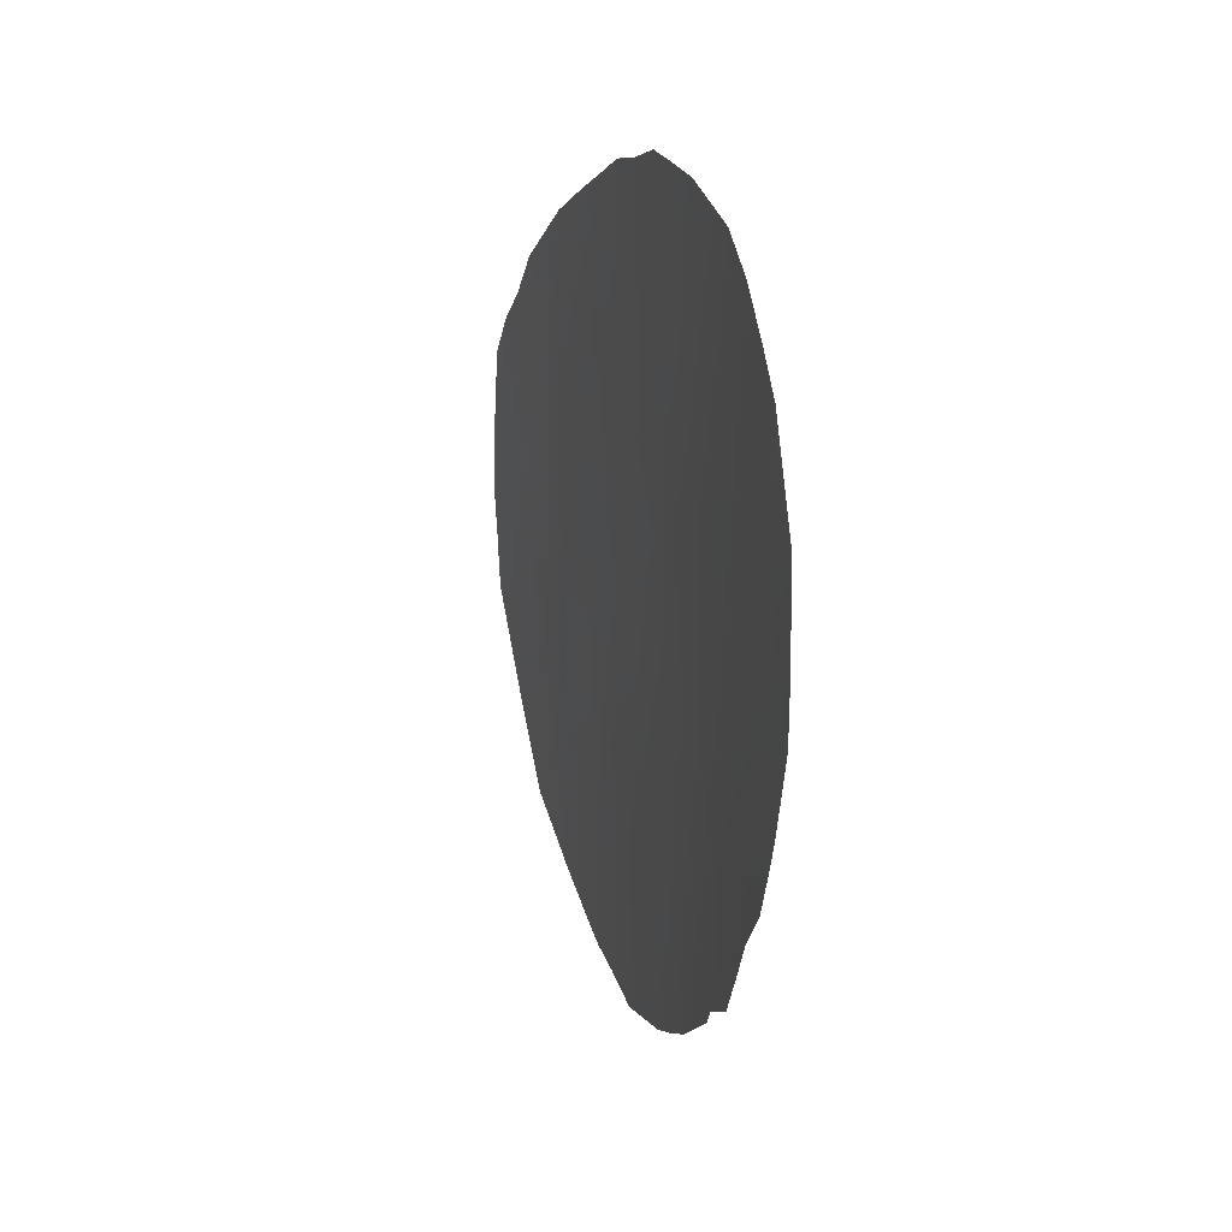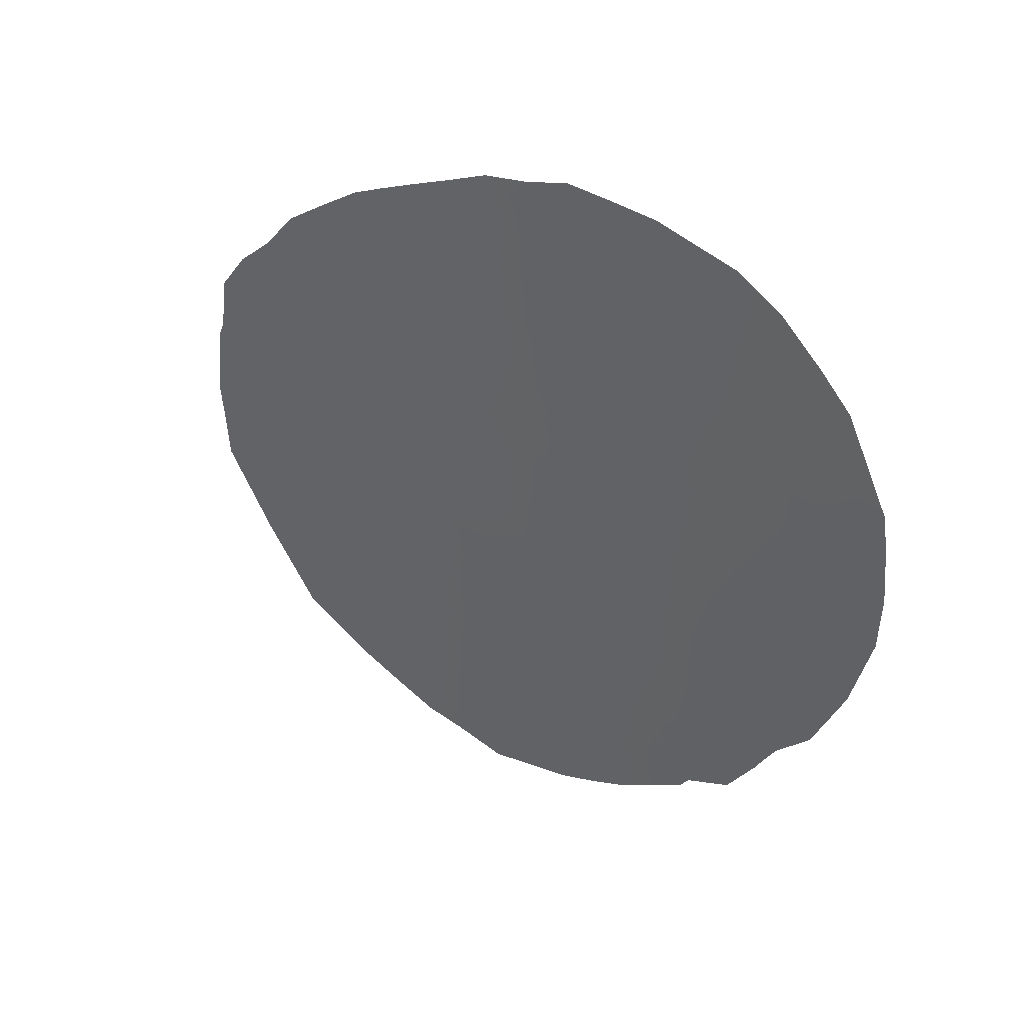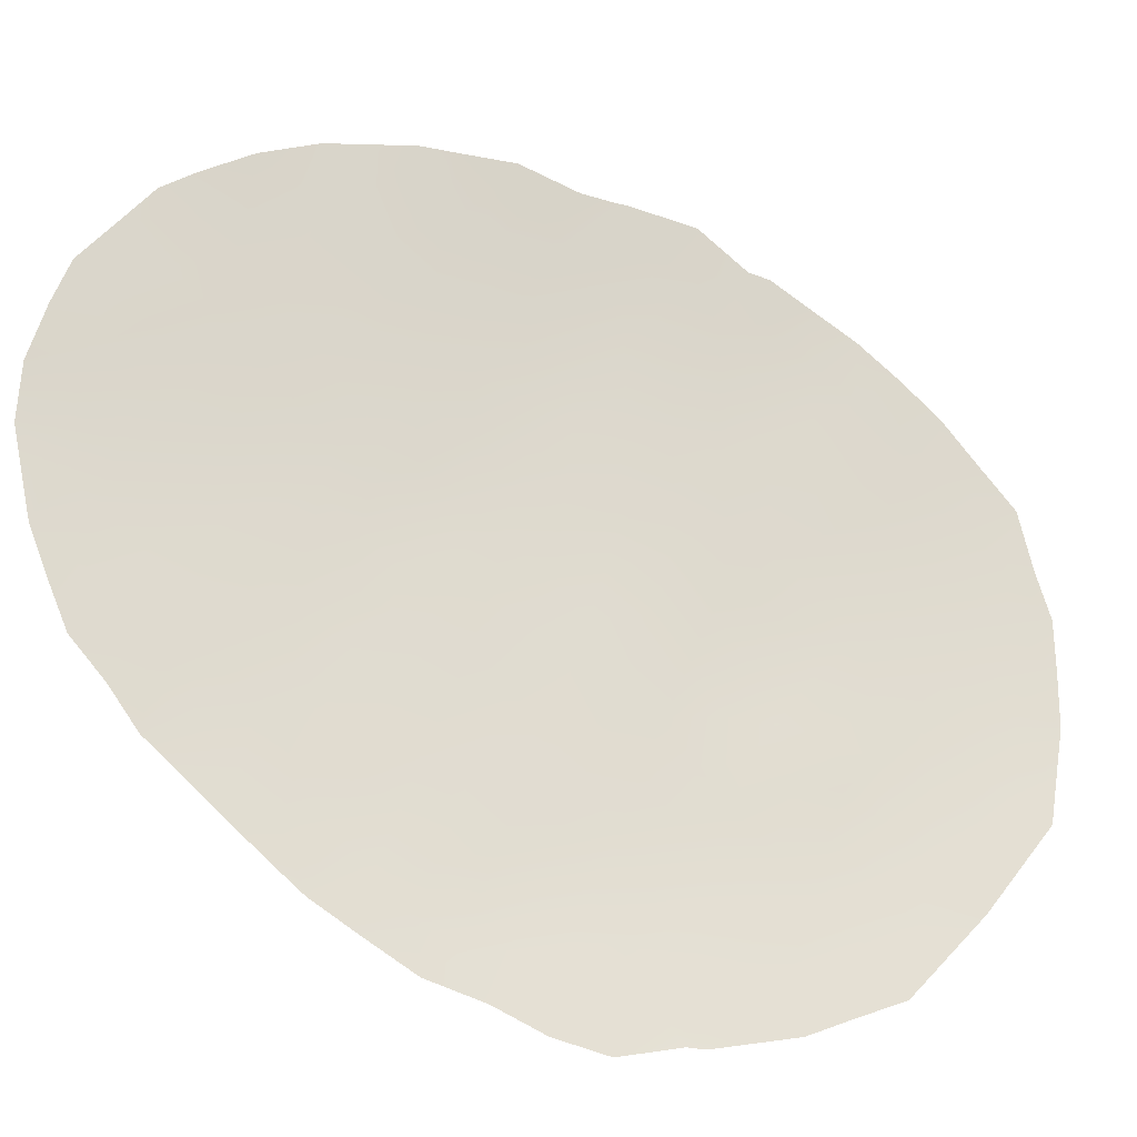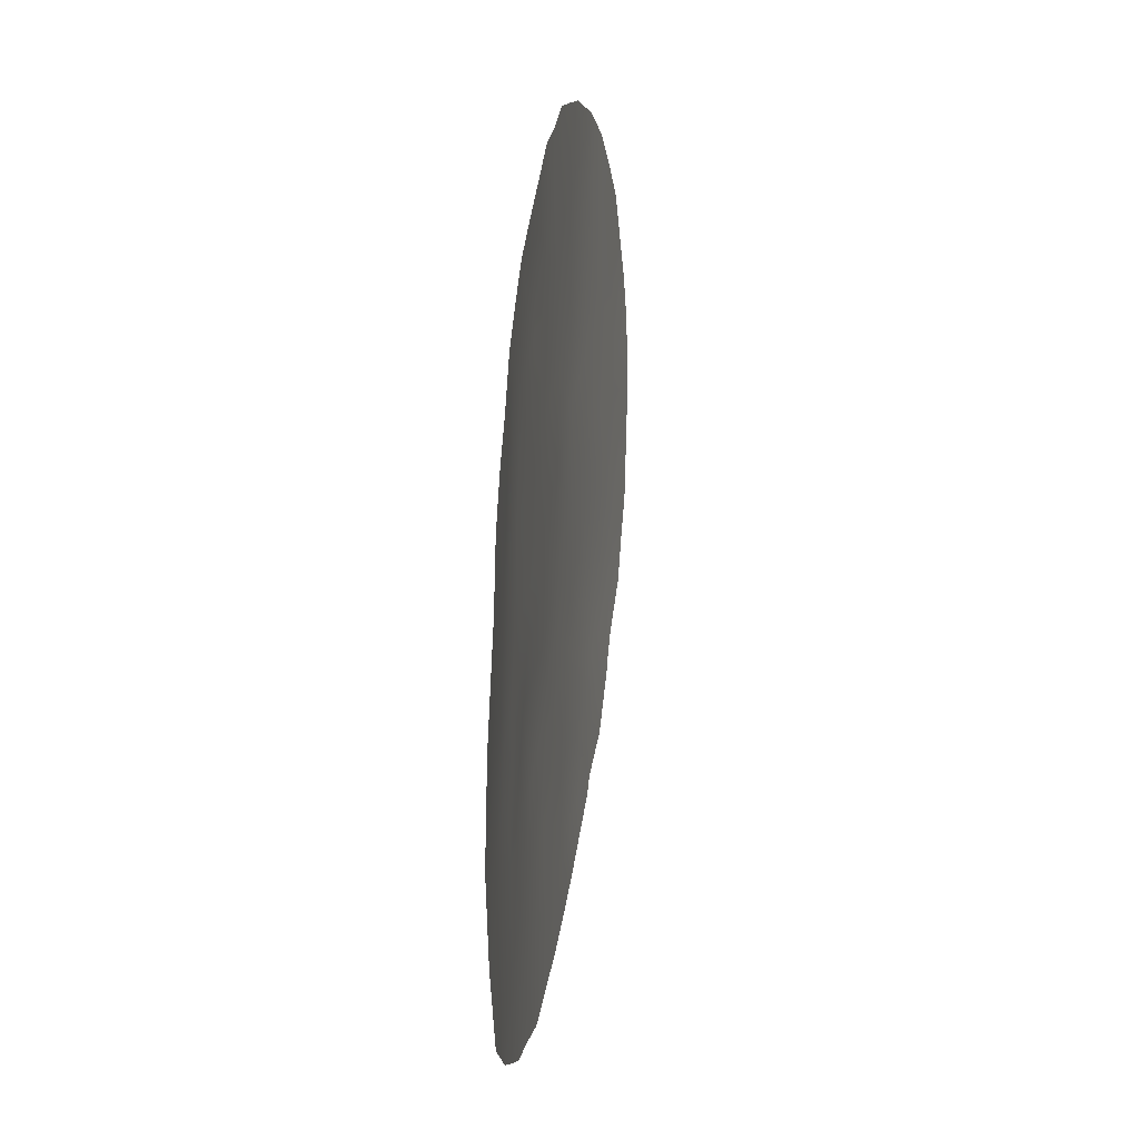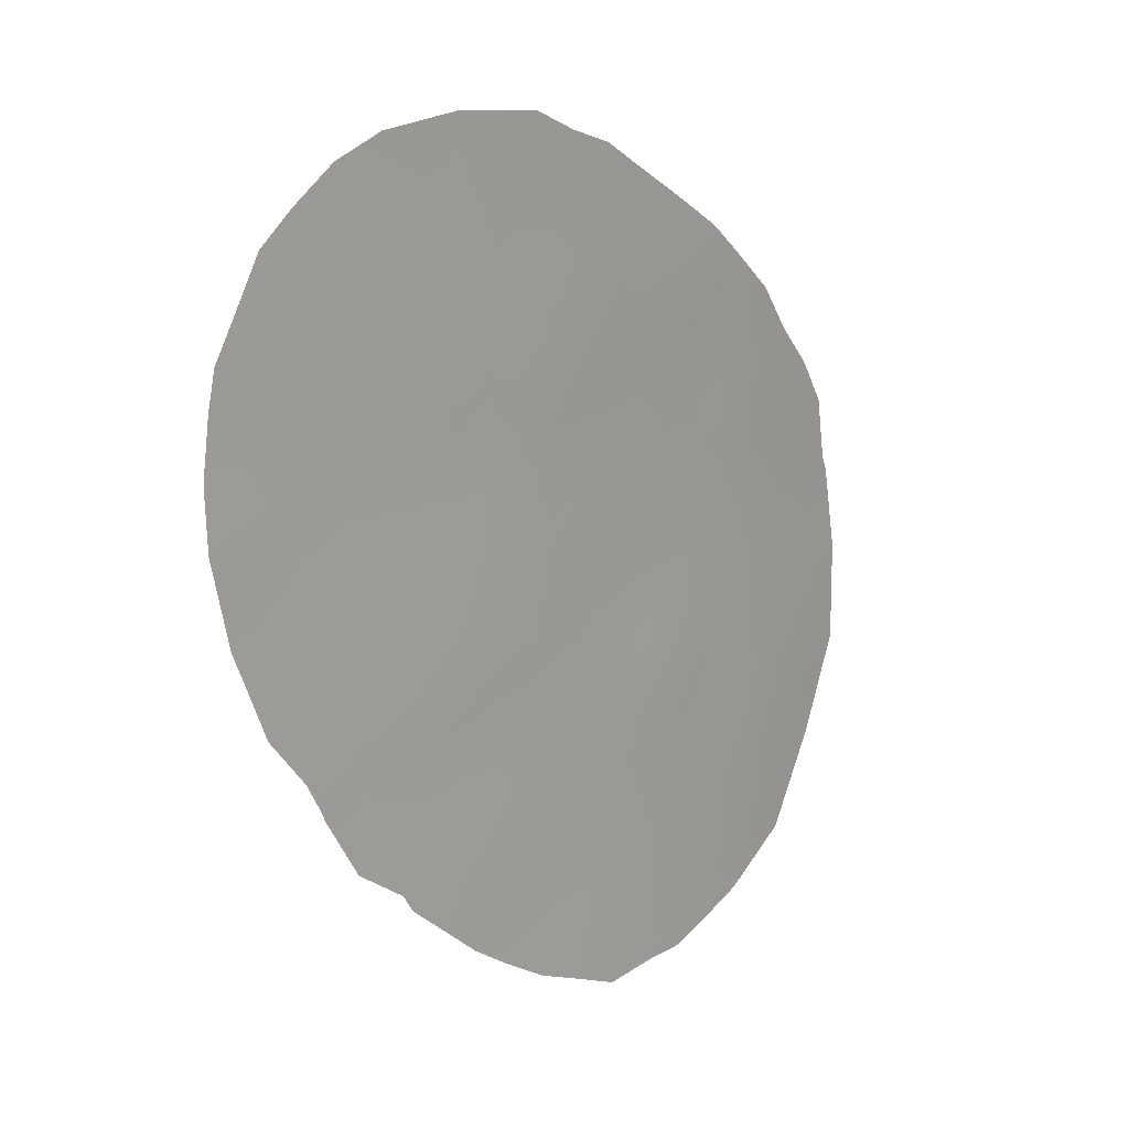
<metadata>
{"format":"obj","ext":"obj","renderer":"f3d","projection":"perspective","resolution":1024,"background":"white","views":[{"elev":25.4,"azim":-140.1,"up":"+Z"},{"elev":42.7,"azim":-173.6,"up":"+Z"},{"elev":38.5,"azim":68.3,"up":"+Y"},{"elev":9.8,"azim":64.3,"up":"+Z"},{"elev":14.7,"azim":-83.1,"up":"+Z"}]}
</metadata>
<code>
v 48.76 22.22 -19.51
v 54.17 18.61 -24.78
v 55.81 17.46 -29.47
v 47.34 23.24 -18.52
v 48.39 22.43 -26.93
v 46.96 23.53 -27.78
v 51.26 20.5 -23.34
v 53.9 18.81 -20.62
v 49.52 21.63 -28.29
v 47.84 22.86 -28.83
v 54.07 18.53 -30.04
v 53.71 18.71 -32.04
v 50.84 20.68 -29.56
v 53.13 19.15 -28.23
v 47.24 23.32 -20.63
v 47.29 23.3 -22.69
v 45.86 24.36 -19.61
v 55.47 17.86 -21.46
v 55.71 17.63 -25.41
v 57.34 16.6 -28.36
v 55.82 17.51 -27.47
v 51.31 20.39 -27.6
v 49.82 21.42 -26.27
v 49.87 21.41 -24.33
v 51.57 20.3 -21.75
v 51.96 20.06 -20
v 50.14 21.27 -20.59
v 49.12 21.88 -30.19
v 45.75 24.46 -21.84
v 51.85 19.92 -32.85
v 47.3 23.27 -25.65
v 52.51 19.7 -22.01
v 48.66 22.28 -21.57
v 51.21 20.49 -25.31
v 52.77 19.48 -26.15
v 54.39 18.42 -26.73
v 49.98 21.35 -22.5
v 49.05 21.98 -24.9
v 45.96 24.31 -26.97
v 55.54 17.77 -23.39
v 46.05 24.25 -24.34
v 54.07 18.71 -22.67
v 55.48 17.63 -31.35
v 52.63 19.59 -24.08
v 48.72 22.25 -23.31
v 57.17 16.85 -23.79
v 52.8 19.36 -29.21
v 50.58 20.85 -31.39
v 52.28 19.67 -30.84
v 46.17 24.17 -28.54
v 46.26 24.11 -28.78
v 54.75 18.32 -19.87
v 44.81 25.23 -25.45
v 45.02 25.06 -26.12
v 44.47 25.45 -23.82
v 46.61 23.79 -17.94
v 45.91 24.32 -18.59
v 45.37 24.73 -19.17
v 44.98 25.02 -20.07
v 58.41 16.04 -27.72
v 58.37 16.03 -28.77
v 58.46 16.04 -26.86
v 44.63 25.29 -20.87
v 55.45 17.9 -20.49
v 47.41 23.18 -17.52
v 56.51 17.02 -32.33
v 55.16 17.78 -33.16
v 53.56 18.76 -33.78
v 52.8 19.27 -33.8
v 51.86 19.9 -33.89
v 45.35 24.82 -27.09
v 56.23 17.43 -21.21
v 58.02 16.39 -23.74
v 58.16 16.29 -24.93
v 50.27 21.04 -33.11
v 48.83 22.19 -17.31
v 58.28 16.22 -25.23
v 45.94 24.35 -28.02
v 50.45 21.09 -17.43
v 52.02 20.05 -18.09
v 53.54 19.09 -19.06
v 57.5 16.47 -30.6
v 56.85 17.07 -22.13
v 48.9 22.05 -32.09
v 47.73 22.94 -30.9
v 47.56 23.07 -30.56
v 46.78 23.68 -29.9
v 55.11 17.96 -27.07
v 54.49 18.34 -27.56
v 55.01 18 -28.16
v 55.22 17.85 -29
v 55.85 17.46 -28.49
v 54.45 18.33 -29.11
v 54.97 17.97 -29.82
v 53.31 19.19 -22.33
v 52.61 19.62 -23.04
v 53.35 19.15 -23.38
v 50.93 20.64 -28.65
v 50.38 21.03 -27.94
v 50.08 21.22 -28.94
v 47.5 23.11 -28.12
v 47 23.52 -28.79
v 53.12 19.14 -30.23
v 53.56 18.86 -29.18
v 48.68 22.25 -28.7
v 48.93 22.05 -27.69
v 48.16 22.61 -27.93
v 48.01 22.77 -20.06
v 47.96 22.79 -21.1
v 48.7 22.26 -20.55
v 56.59 17.02 -28.96
v 56.56 17.06 -27.91
v 50.52 20.94 -26.9
v 49.72 21.49 -27.27
v 53.19 19.26 -21.3
v 52.98 19.4 -20.35
v 52.3 19.83 -21.02
v 54.21 18.67 -19.5
v 53.71 18.96 -19.81
v 55.77 17.56 -26.44
v 55.03 18.03 -26.08
v 53.76 18.78 -27.42
v 53.59 18.94 -26.46
v 52.93 19.33 -27.17
v 52.08 19.91 -26.86
v 52.25 19.75 -27.89
v 45.9 24.37 -25.52
v 45.2 24.9 -24.02
v 44.65 25.34 -24.66
v 48.06 22.72 -19.02
v 47.29 23.28 -19.57
v 46.58 23.82 -19.04
v 51.26 20.44 -26.4
v 50.52 20.95 -25.83
v 46.47 23.91 -26.21
v 46.68 23.75 -25.07
v 54.94 18.12 -25.09
v 54.26 18.52 -25.78
v 50.53 20.95 -24.81
v 49.84 21.42 -25.3
v 51.16 20.6 -19.26
v 50.28 21.19 -19.57
v 50.98 20.71 -20.22
v 47.43 23.19 -23.62
v 46.64 23.79 -23.39
v 46.86 23.63 -24.2
v 57.92 16.3 -27.66
v 46.53 23.85 -20.13
v 45.77 24.43 -20.7
v 46.48 23.9 -21.24
v 44.96 25.07 -23.15
v 44.44 25.48 -22.67
v 57.23 16.7 -27.3
v 57.82 16.4 -26.73
v 46.5 23.89 -22.33
v 45.74 24.47 -23.07
v 47.23 23.33 -21.68
v 51.53 20.33 -20.82
v 50.8 20.81 -21.16
v 45.13 24.92 -21.23
v 54.05 18.59 -28.29
v 54.73 18.31 -20.96
v 49.12 21.91 -26.63
v 48.3 22.51 -29.7
v 49.23 21.82 -29.29
v 56.48 17.18 -25.83
v 56.52 17.12 -26.85
v 49.57 21.68 -18.98
v 49.46 21.74 -20.04
v 47.67 22.98 -27.26
v 50.01 21.26 -29.83
v 55.28 17.73 -32.25
v 55.89 17.37 -32.71
v 56.09 17.27 -31.86
v 53.56 18.78 -32.94
v 54.31 18.3 -33.5
v 54.43 18.25 -32.61
v 50.74 20.75 -30.48
v 51.45 20.25 -31.15
v 51.56 20.18 -30.21
v 52.71 19.34 -33.28
v 53.46 19.05 -25.47
v 47.87 22.83 -26.25
v 47.13 23.39 -26.72
v 47.97 22.79 -22.1
v 50.58 20.94 -23.85
v 50.62 20.93 -22.95
v 49.94 21.37 -23.4
v 51.92 20.04 -24.72
v 51.93 20.06 -23.71
v 51.23 20.5 -24.3
v 48.05 22.74 -23.03
v 48.67 22.28 -22.5
v 53.39 19.11 -24.44
v 54.11 18.66 -23.74
v 51.25 20.36 -32.06
v 50.4 20.96 -32.27
v 51 20.53 -32.79
v 51.11 20.43 -33.52
v 49.32 21.82 -22.94
v 49.24 21.87 -23.83
v 49.28 21.81 -25.77
v 48.1 22.7 -18.03
v 48.07 22.72 -17.43
v 50.04 21.32 -21.56
v 50.69 20.88 -22.07
v 52.67 19.55 -25.11
v 51.96 20 -25.77
v 48.12 22.66 -25.16
v 47.47 23.16 -24.59
v 48.62 22.27 -25.92
v 46.43 23.94 -27.36
v 54.86 18.19 -24.08
v 54.8 18.24 -23.04
v 55.63 17.7 -24.39
v 58.37 16.13 -26.04
v 57.37 16.69 -25.47
v 49.38 21.78 -21.06
v 49.33 21.8 -22.03
v 51.22 20.52 -22.55
v 51.88 20.1 -22.72
v 49.72 21.58 -17.37
v 49.65 21.63 -17.98
v 52.81 19.54 -19.46
v 52.72 19.61 -18.54
v 51.99 20.06 -18.97
v 54.76 18.08 -30.75
v 55.67 17.53 -30.42
v 52.82 19.28 -32.42
v 48.82 22.18 -18.45
v 54 18.75 -21.62
v 54.78 18.28 -22
v 56.58 17.01 -30
v 57.39 16.55 -29.42
v 57.94 16.25 -29.67
v 57 16.75 -31.47
v 56.41 17.1 -30.97
v 55.48 17.83 -22.4
v 54.59 18.17 -31.7
v 44.53 25.39 -21.59
v 53.87 18.63 -31.06
v 48.34 22.52 -24.05
v 56.55 17.18 -24.73
v 56.35 17.31 -23.66
v 56.07 17.51 -21.94
v 56.88 17.03 -23.02
v 57.5 16.69 -22.87
v 56.21 17.41 -22.74
v 51.34 20.49 -18.48
v 57.47 16.66 -24.69
v 52.25 19.71 -29.7
v 53 19.18 -31.45
v 52.12 19.76 -31.83
v 49.73 21.45 -31.69
v 49.56 21.56 -32.6
v 49.87 21.35 -30.76
v 49.04 21.94 -31.12
v 48.34 22.47 -30.62
v 48.29 22.51 -31.47
v 47.49 23.13 -29.57
v 51.23 20.58 -17.81
v 50.49 21.06 -18.48
v 45.3 24.84 -25.06
v 45.1 24.96 -22.29
v 45.73 24.49 -26.34
v 51.57 20.19 -29.12
v 51.62 20.16 -28.36
v 52.29 19.7 -28.69
v 57.39 16.65 -26.27
f 88 89 90
f 90 91 92
f 91 93 94
f 95 96 97
f 101 6 102
f 105 106 107
f 108 109 110
f 92 111 112
f 113 114 99
f 115 116 117
f 81 119 118
f 120 121 88
f 122 123 124
f 125 126 124
f 71 39 265
f 128 129 263
f 130 131 108
f 17 132 57
f 133 134 113
f 17 57 58
f 127 135 136
f 137 138 121
f 139 140 134
f 17 58 59
f 141 142 143
f 144 145 146
f 148 149 150
f 151 264 152
f 153 147 154
f 145 155 156
f 151 128 156
f 157 150 155
f 158 143 159
f 29 149 160
f 161 104 93
f 8 162 52
f 4 65 56
f 163 106 114
f 166 120 167
f 112 153 167
f 168 169 142
f 101 107 170
f 172 173 174
f 175 176 177
f 178 179 180
f 182 123 138
f 183 184 170
f 18 72 64
f 46 250 73
f 109 157 185
f 186 187 188
f 189 190 191
f 185 192 193
f 97 194 195
f 196 197 198
f 198 75 199
f 188 200 201
f 131 132 148
f 140 38 202
f 203 76 204
f 159 205 206
f 182 194 207
f 191 186 139
f 133 125 208
f 201 242 38
f 209 183 211
f 146 136 210
f 135 212 184
f 213 214 195
f 215 213 137
f 211 163 202
f 122 161 89
f 218 219 205
f 218 169 110
f 187 220 206
f 221 25 220
f 221 190 96
f 76 223 222
f 224 225 226
f 94 227 228
f 229 181 175
f 168 223 230
f 231 232 162
f 111 233 234
f 130 230 203
f 234 82 235
f 174 236 237
f 95 231 115
f 214 238 232
f 239 177 172
f 160 240 264
f 241 239 227
f 189 208 207
f 193 200 219
f 242 192 144
f 243 244 215
f 245 83 72
f 246 46 247
f 245 238 248
f 141 226 249
f 74 250 77
f 250 243 217
f 228 237 233
f 246 248 244
f 116 119 224
f 25 117 158
f 229 252 253
f 254 255 197
f 256 257 254
f 258 259 257
f 178 171 256
f 103 252 241
f 253 179 196
f 251 266 180
f 10 102 260
f 21 88 90
f 88 36 89
f 21 90 92
f 92 91 3
f 3 91 94
f 91 90 93
f 94 93 11
f 42 95 97
f 95 32 96
f 97 96 44
f 98 22 99
f 100 99 9
f 10 101 102
f 102 6 50
f 51 102 50
f 103 11 104
f 47 104 14
f 10 105 107
f 105 9 106
f 107 106 5
f 1 108 110
f 108 15 109
f 110 109 33
f 21 92 112
f 92 3 111
f 112 111 20
f 22 113 99
f 113 23 114
f 99 114 9
f 32 115 117
f 115 8 116
f 117 116 26
f 8 52 119
f 118 119 52
f 21 120 88
f 120 19 121
f 88 121 36
f 14 122 124
f 122 36 123
f 124 123 35
f 35 125 124
f 125 22 126
f 124 126 14
f 127 41 263
f 54 127 263
f 265 127 54
f 41 128 263
f 128 55 129
f 263 129 53
f 1 130 108
f 130 4 131
f 108 131 15
f 56 132 4
f 132 56 57
f 22 133 113
f 133 34 134
f 113 134 23
f 41 127 136
f 136 135 31
f 19 137 121
f 137 2 138
f 121 138 36
f 34 139 134
f 139 24 140
f 134 140 23
f 26 141 143
f 141 262 142
f 143 142 27
f 210 144 146
f 144 16 145
f 146 145 41
f 20 61 147
f 60 147 61
f 15 148 150
f 148 17 149
f 150 149 29
f 151 156 264
f 152 55 151
f 269 153 154
f 153 20 147
f 62 147 60
f 62 154 147
f 41 145 156
f 145 16 155
f 156 155 29
f 151 55 128
f 156 128 41
f 16 157 155
f 157 15 150
f 155 150 29
f 25 158 159
f 158 26 143
f 159 143 27
f 149 59 160
f 59 149 17
f 63 160 59
f 90 161 93
f 161 14 104
f 93 104 11
f 64 162 18
f 162 64 52
f 23 163 114
f 163 5 106
f 114 106 9
f 9 105 165
f 105 10 164
f 269 166 167
f 166 19 120
f 167 120 21
f 21 112 167
f 112 20 153
f 167 153 269
f 168 1 169
f 142 169 27
f 6 101 170
f 101 10 107
f 170 107 5
f 13 100 171
f 171 165 28
f 43 172 174
f 172 67 173
f 174 173 66
f 12 175 177
f 175 68 176
f 177 176 67
f 13 178 180
f 178 48 179
f 180 179 49
f 30 70 181
f 69 181 70
f 2 182 138
f 182 35 123
f 138 123 36
f 5 183 170
f 183 31 184
f 170 184 6
f 250 74 73
f 33 109 185
f 109 15 157
f 185 157 16
f 24 186 188
f 186 7 187
f 188 187 37
f 34 189 191
f 189 44 190
f 191 190 7
f 33 185 193
f 185 16 192
f 193 192 45
f 42 97 195
f 97 44 194
f 195 194 2
f 30 196 198
f 196 48 197
f 198 197 75
f 30 199 70
f 199 30 198
f 24 188 201
f 188 37 200
f 201 200 45
f 15 131 148
f 131 4 132
f 148 132 17
f 23 140 202
f 140 24 38
f 4 203 65
f 204 65 203
f 25 159 206
f 159 27 205
f 206 205 37
f 35 182 207
f 182 2 194
f 207 194 44
f 34 191 139
f 191 7 186
f 139 186 24
f 34 133 208
f 133 22 125
f 208 125 35
f 24 201 38
f 201 45 242
f 209 210 31
f 38 209 211
f 209 31 183
f 211 183 5
f 146 41 136
f 210 136 31
f 31 135 184
f 135 39 212
f 184 212 6
f 2 213 195
f 213 40 214
f 195 214 42
f 19 215 137
f 215 40 213
f 137 213 2
f 38 211 202
f 211 5 163
f 202 163 23
f 154 62 216
f 217 216 77
f 212 39 78
f 212 78 50
f 50 6 212
f 39 71 78
f 36 122 89
f 122 14 161
f 89 161 90
f 27 218 205
f 218 33 219
f 205 219 37
f 33 218 110
f 218 27 169
f 110 169 1
f 37 187 206
f 187 7 220
f 206 220 25
f 7 221 220
f 221 32 25
f 32 221 96
f 221 7 190
f 96 190 44
f 262 79 223
f 222 223 79
f 26 224 226
f 224 81 225
f 226 225 80
f 3 94 228
f 94 11 227
f 228 227 43
f 12 229 175
f 229 30 181
f 68 175 181
f 69 68 181
f 1 168 230
f 168 262 223
f 230 223 76
f 8 231 162
f 231 42 232
f 162 232 18
f 20 111 234
f 111 3 233
f 234 233 82
f 4 130 203
f 130 1 230
f 203 230 76
f 20 234 61
f 235 61 234
f 43 174 237
f 174 66 236
f 237 236 82
f 32 95 115
f 95 42 231
f 115 231 8
f 42 214 232
f 214 40 238
f 232 238 18
f 43 239 172
f 239 12 177
f 172 177 67
f 29 160 264
f 160 63 240
f 264 240 152
f 11 241 227
f 241 12 239
f 227 239 43
f 44 189 207
f 189 34 208
f 207 208 35
f 33 193 219
f 193 45 200
f 219 200 37
f 38 242 209
f 209 242 210
f 210 242 144
f 242 45 192
f 144 192 16
f 19 243 215
f 243 46 244
f 215 244 40
f 18 245 72
f 247 83 246
f 83 245 248
f 245 18 238
f 248 238 40
f 262 141 249
f 141 26 226
f 249 226 80
f 249 261 262
f 261 249 80
f 77 250 217
f 166 243 19
f 3 228 233
f 228 43 237
f 233 237 82
f 46 246 244
f 246 83 248
f 244 248 40
f 26 116 224
f 116 8 119
f 224 119 81
f 103 104 47
f 103 251 49
f 25 32 117
f 158 117 26
f 30 229 253
f 229 12 252
f 253 252 49
f 48 254 197
f 254 84 255
f 197 255 75
f 48 256 254
f 256 28 257
f 254 257 84
f 28 258 257
f 258 85 259
f 257 259 84
f 28 164 258
f 164 10 260
f 258 164 86
f 85 258 86
f 48 178 256
f 178 13 171
f 256 171 28
f 267 98 266
f 98 13 266
f 268 266 251
f 11 103 241
f 103 49 252
f 241 252 12
f 30 253 196
f 253 49 179
f 196 179 48
f 49 251 180
f 180 266 13
f 22 98 267
f 86 260 87
f 102 87 260
f 87 102 51
f 261 79 262
f 127 265 135
f 262 168 142
f 164 260 86
f 71 265 54
f 46 73 247
f 54 263 53
f 29 264 156
f 250 46 243
f 217 243 166
f 165 105 164
f 269 217 166
f 265 39 135
f 165 164 28
f 100 9 165
f 103 47 251
f 171 100 165
f 98 99 100
f 13 98 100
f 251 47 268
f 126 268 14
f 126 267 268
f 266 268 267
f 22 267 126
f 268 47 14
f 269 216 217
f 269 154 216

</code>
